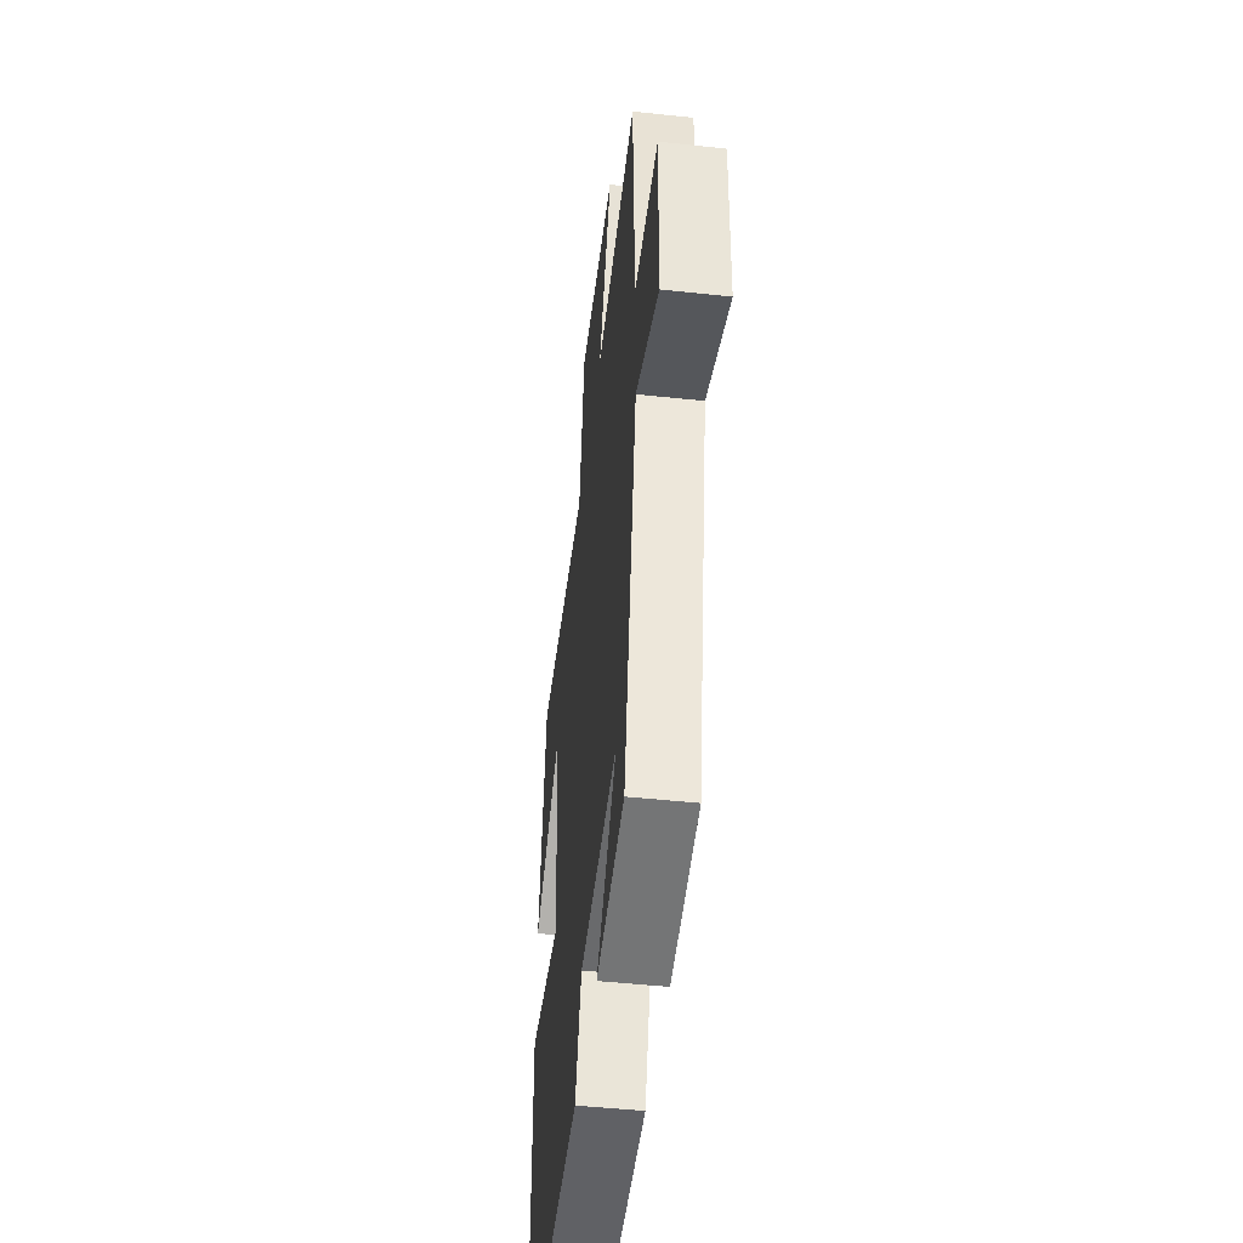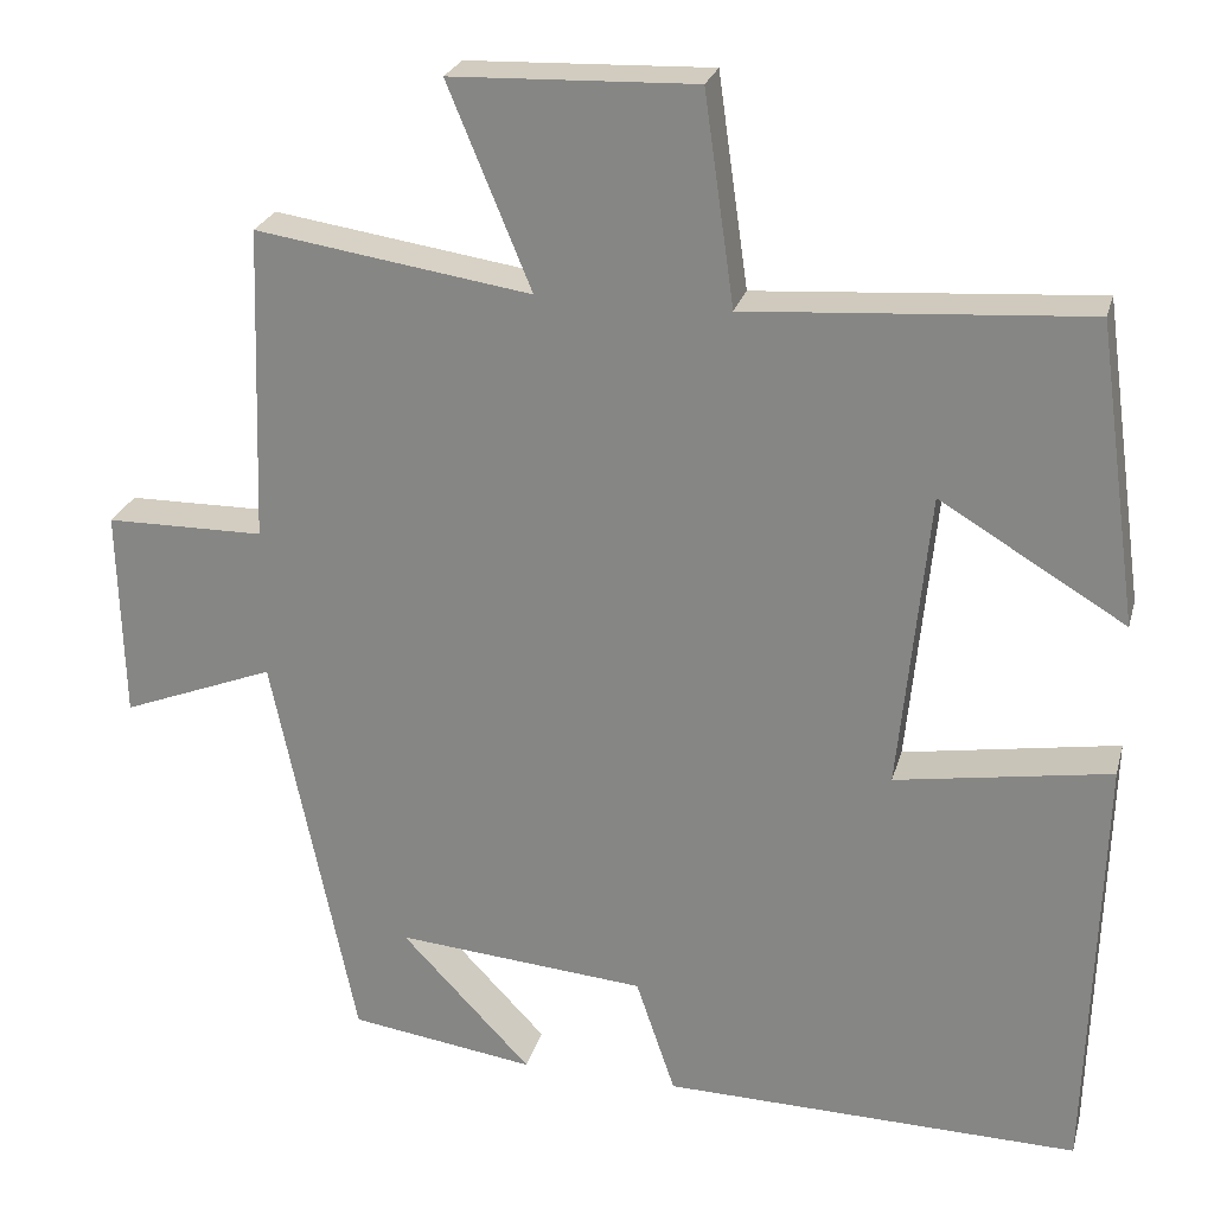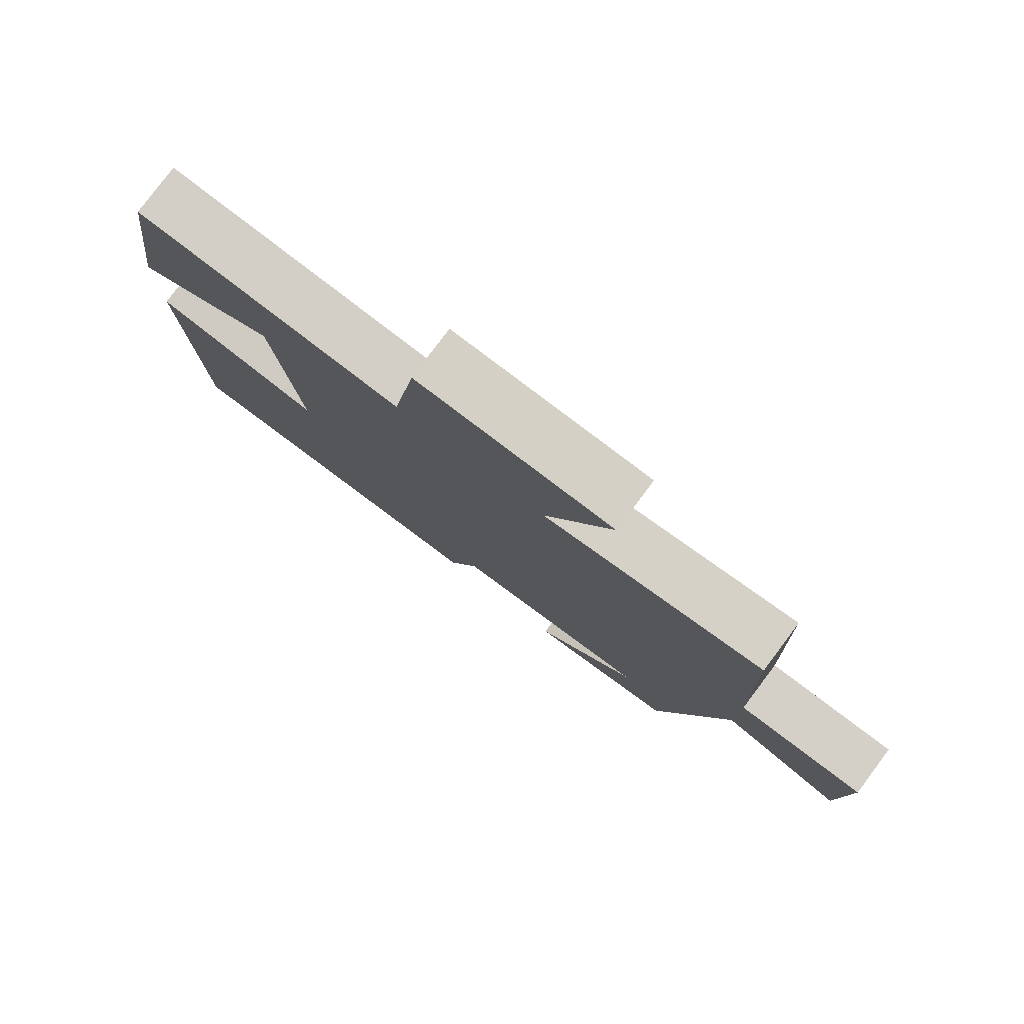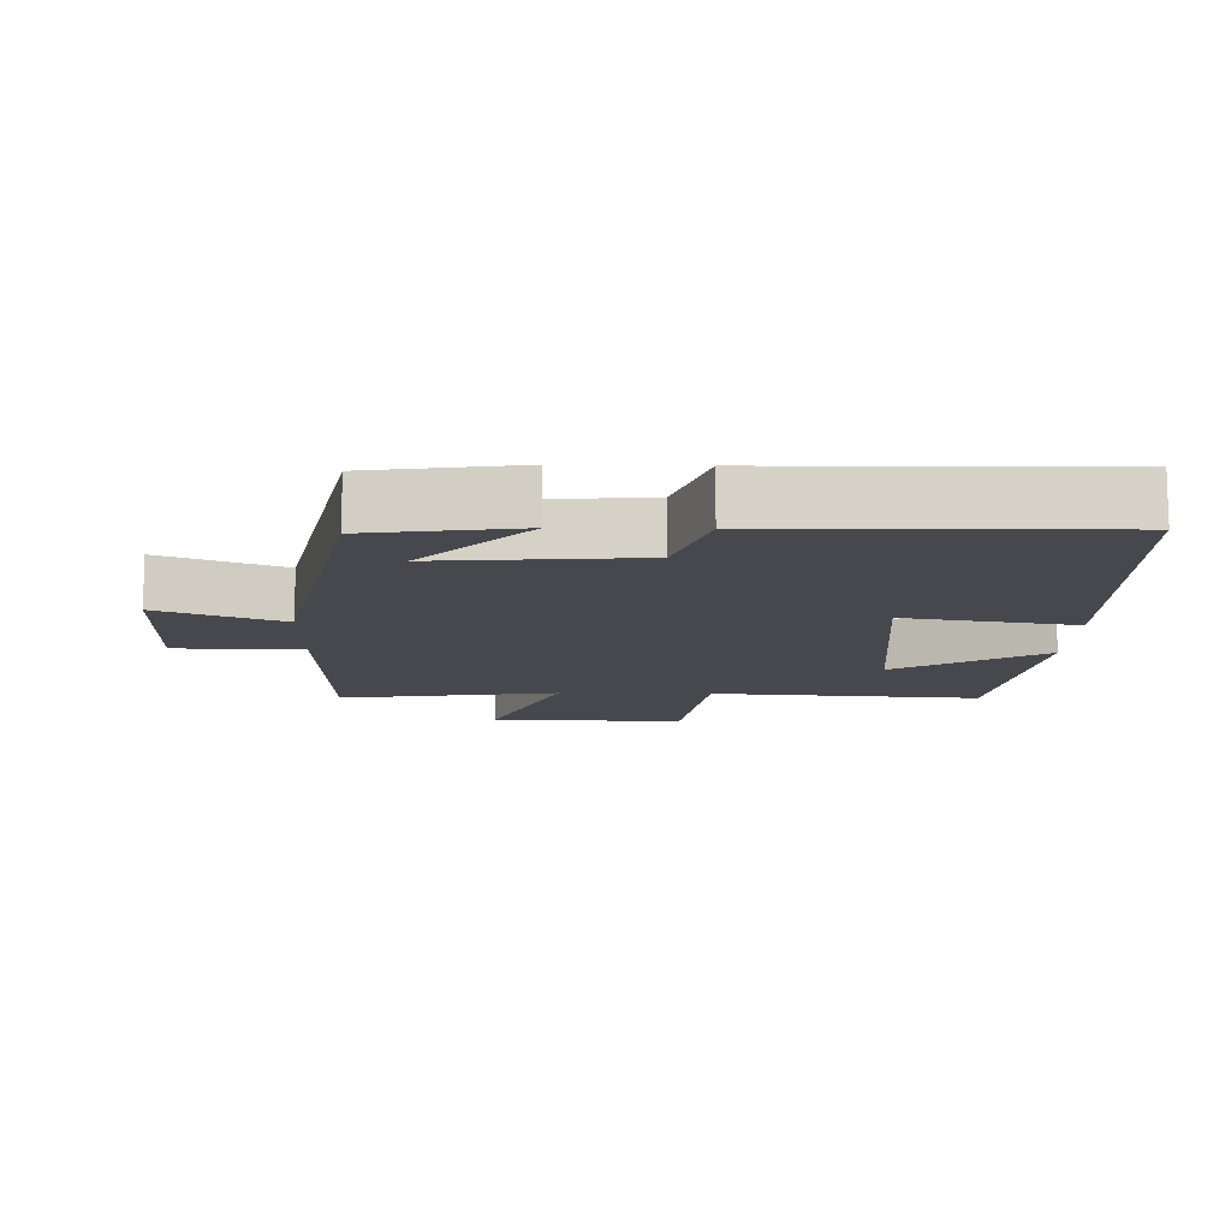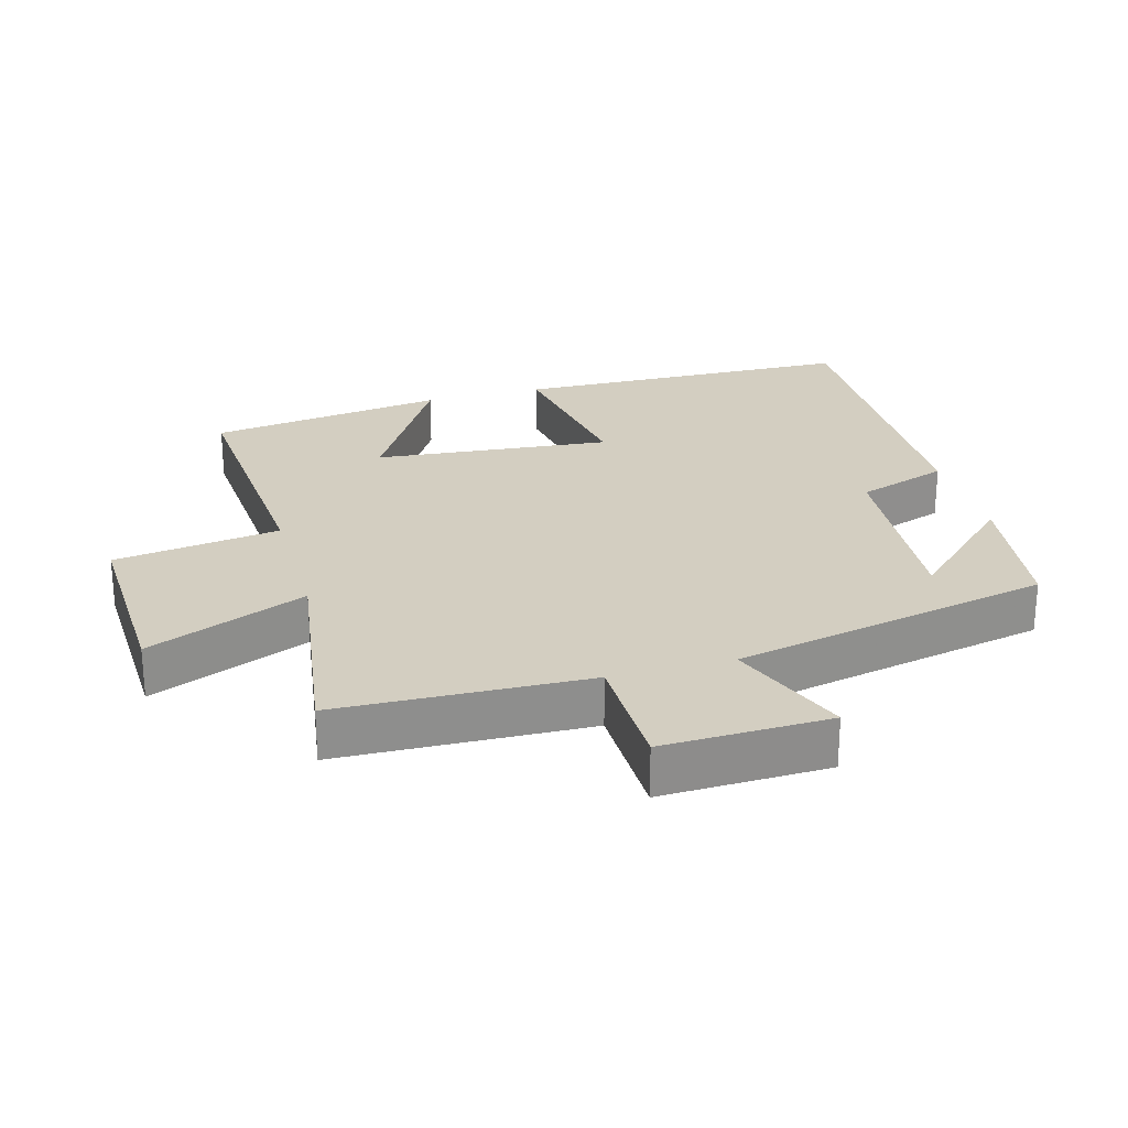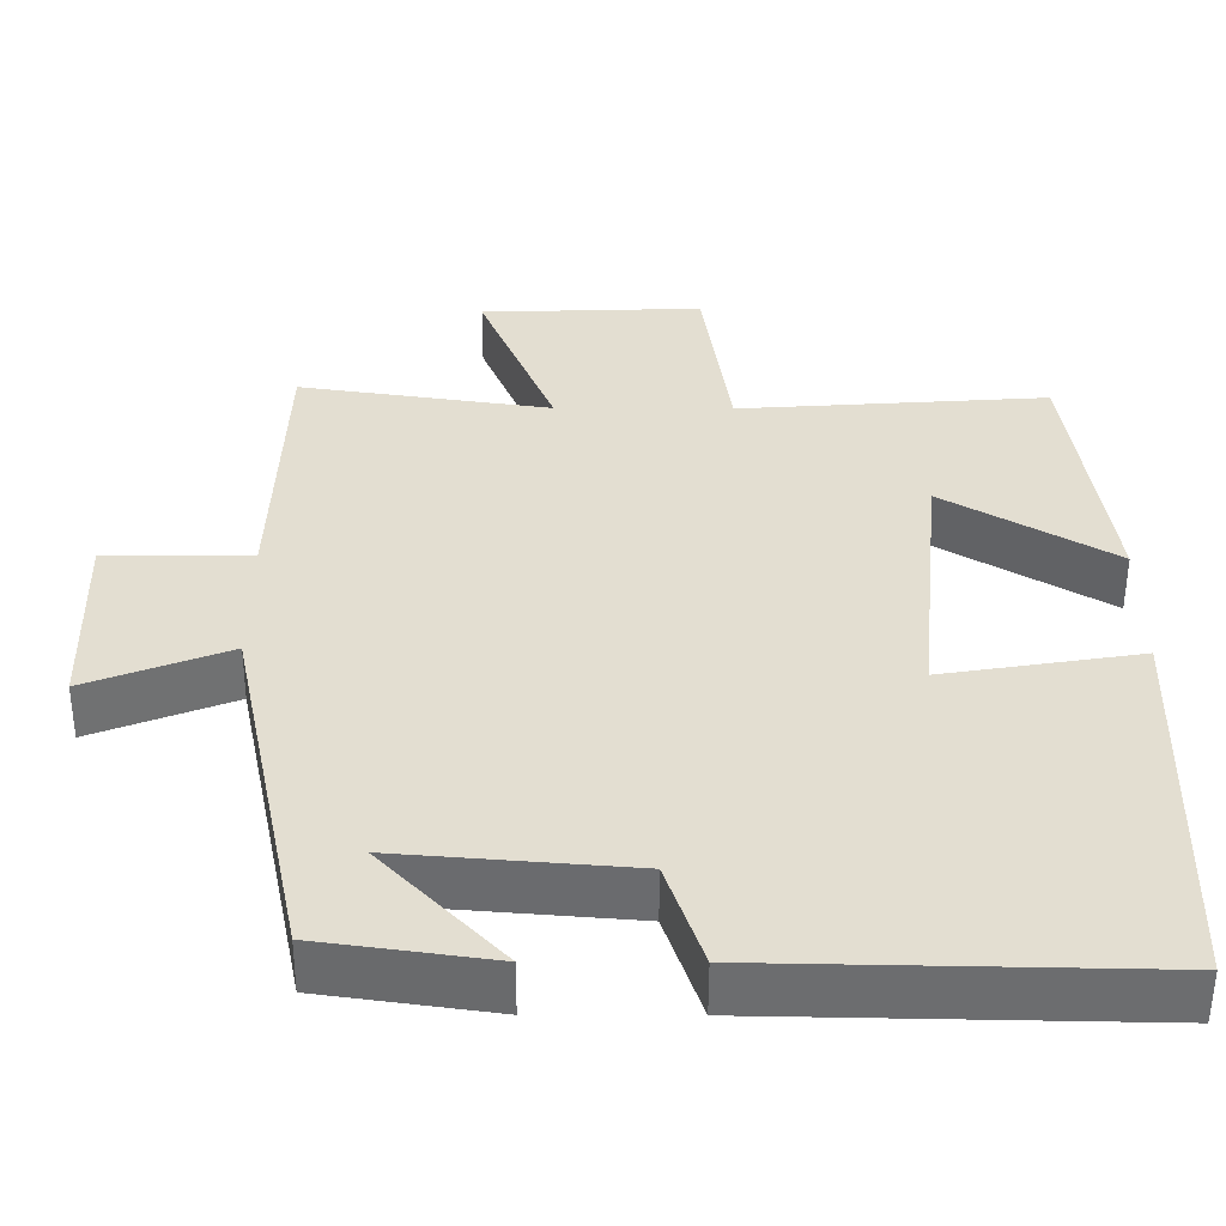
<metadata>
{"format":"obj","ext":"obj","renderer":"f3d","projection":"perspective","resolution":1024,"background":"white","views":[{"elev":-48.2,"azim":83.1,"up":"+Z"},{"elev":24.9,"azim":-165.6,"up":"+Z"},{"elev":79.9,"azim":36.9,"up":"+Z"},{"elev":-11.9,"azim":178.6,"up":"+Y"},{"elev":25.3,"azim":74.2,"up":"+Y"},{"elev":-54.0,"azim":179.8,"up":"+Z"}]}
</metadata>
<code>
v -0.486 0.07 -0.509
v -0.5 0.07 -0.002
v -0.25 0.07 -0.043
v -0.284 0.07 0.307
v -0.5 0.07 0.178
v -0.451 0.07 0.528
v -0.056 0.07 0.5
v -0.021 0.07 0.745
v 0.263 0.07 0.735
v 0.166 0.07 0.5
v 0.487 0.07 0.548
v 0.5 0.07 0.18
v 0.685 0.07 0.178
v 0.679 0.07 -0.068
v 0.5 0.07 0.002
v 0.403 0.07 -0.469
v 0.186 0.07 -0.5
v 0.338 0.07 -0.34
v 0.046 0.07 -0.364
v 0 0.07 -0.5
v -0.486 0 -0.509
v -0.5 0 -0.002
v -0.25 0 -0.043
v -0.284 0 0.307
v -0.5 0 0.178
v -0.451 0 0.528
v -0.056 0 0.5
v -0.021 0 0.745
v 0.263 0 0.735
v 0.166 0 0.5
v 0.487 0 0.548
v 0.5 0 0.18
v 0.685 0 0.178
v 0.679 0 -0.068
v 0.5 0 0.002
v 0.403 0 -0.469
v 0.186 0 -0.5
v 0.338 0 -0.34
v 0.046 0 -0.364
v 0 0 -0.5
f 19 20 1 2
f 18 19 2 3
f 16 17 18
f 15 16 18
f 15 18 3 4
f 12 13 14 15
f 10 11 12 15
f 10 15 4
f 7 8 9 10
f 7 10 4
f 4 5 6 7
f 22 21 40 39
f 23 22 39 38
f 38 37 36
f 38 36 35
f 24 23 38 35
f 35 34 33 32
f 35 32 31 30
f 24 35 30
f 30 29 28 27
f 24 30 27
f 27 26 25 24
f 1 21 22 2
f 2 22 23 3
f 3 23 24 4
f 4 24 25 5
f 5 25 26 6
f 6 26 27 7
f 7 27 28 8
f 8 28 29 9
f 9 29 30 10
f 10 30 31 11
f 11 31 32 12
f 12 32 33 13
f 13 33 34 14
f 14 34 35 15
f 15 35 36 16
f 16 36 37 17
f 17 37 38 18
f 18 38 39 19
f 19 39 40 20
f 20 40 21 1

</code>
